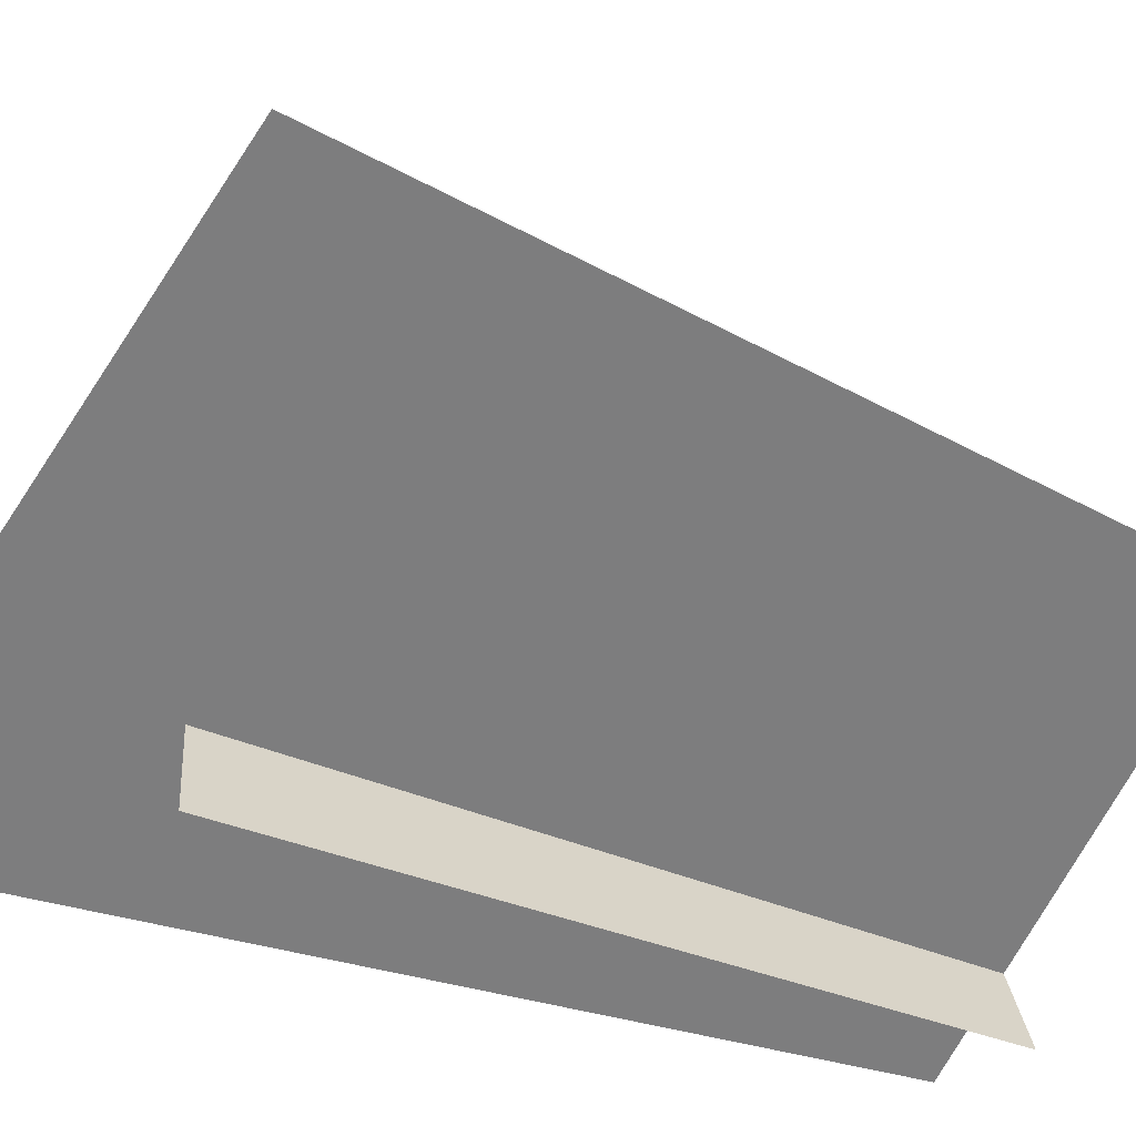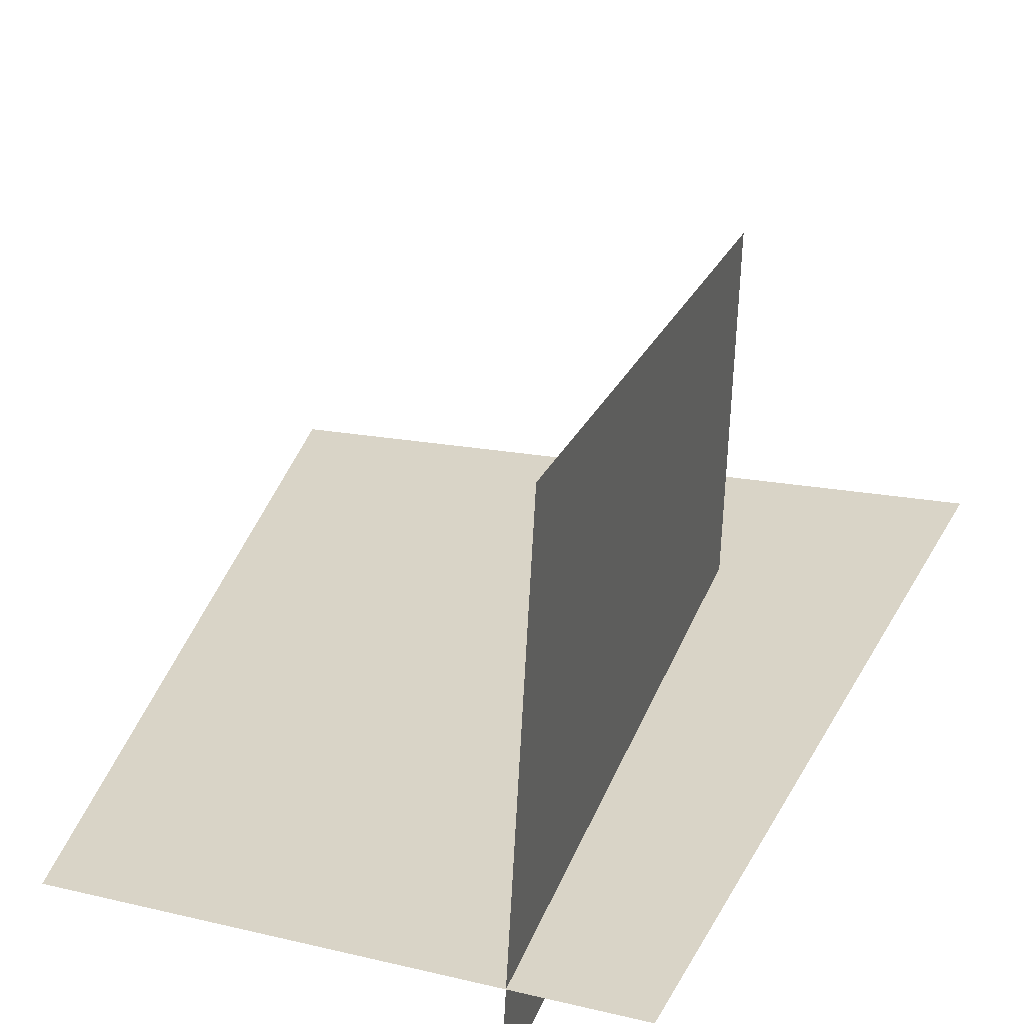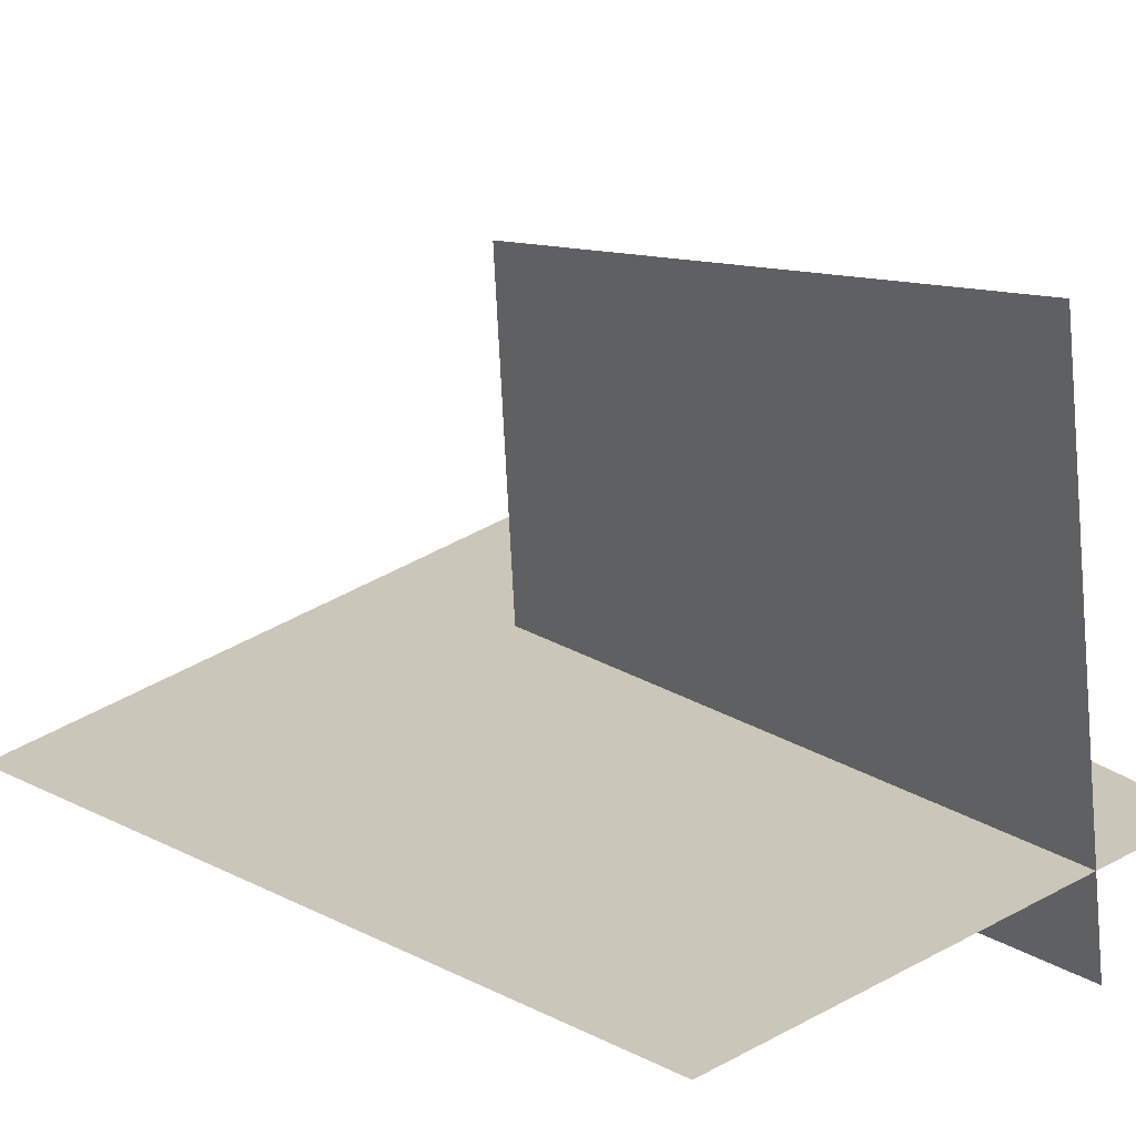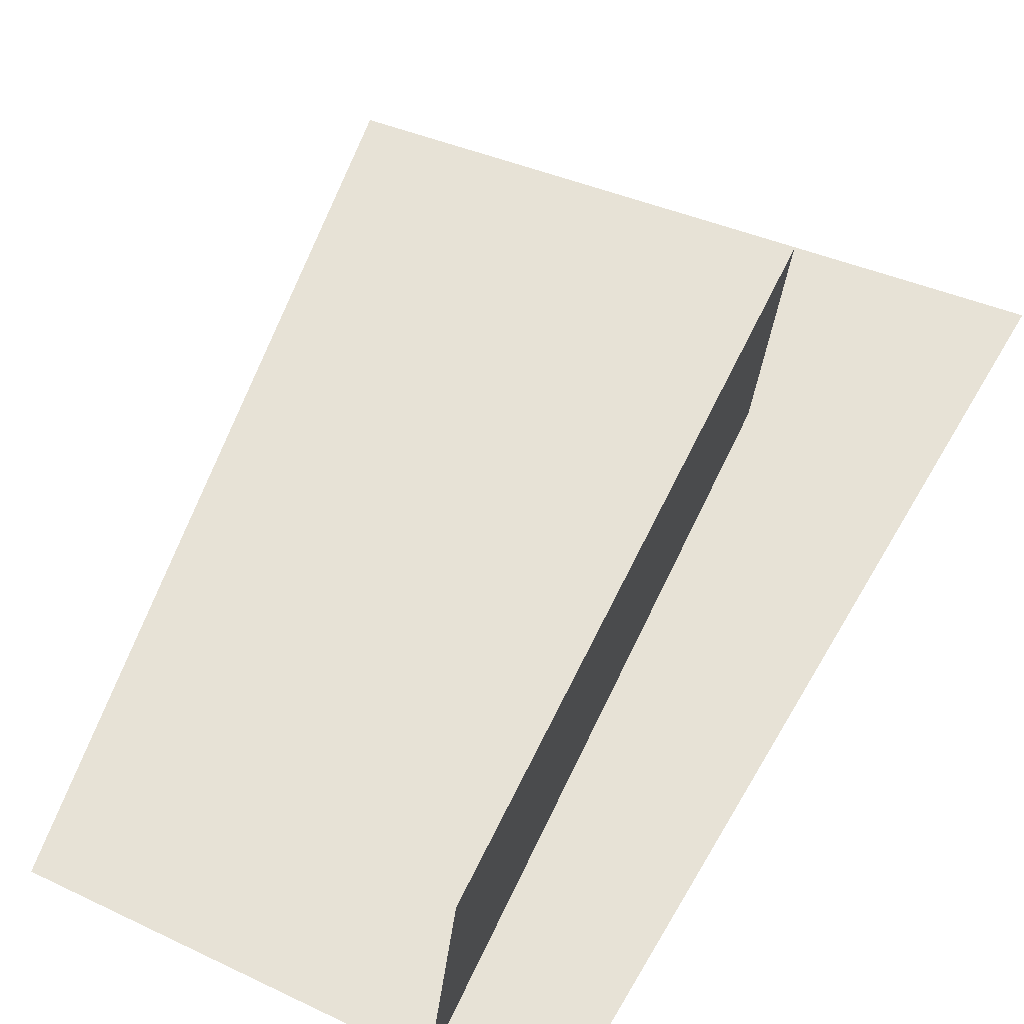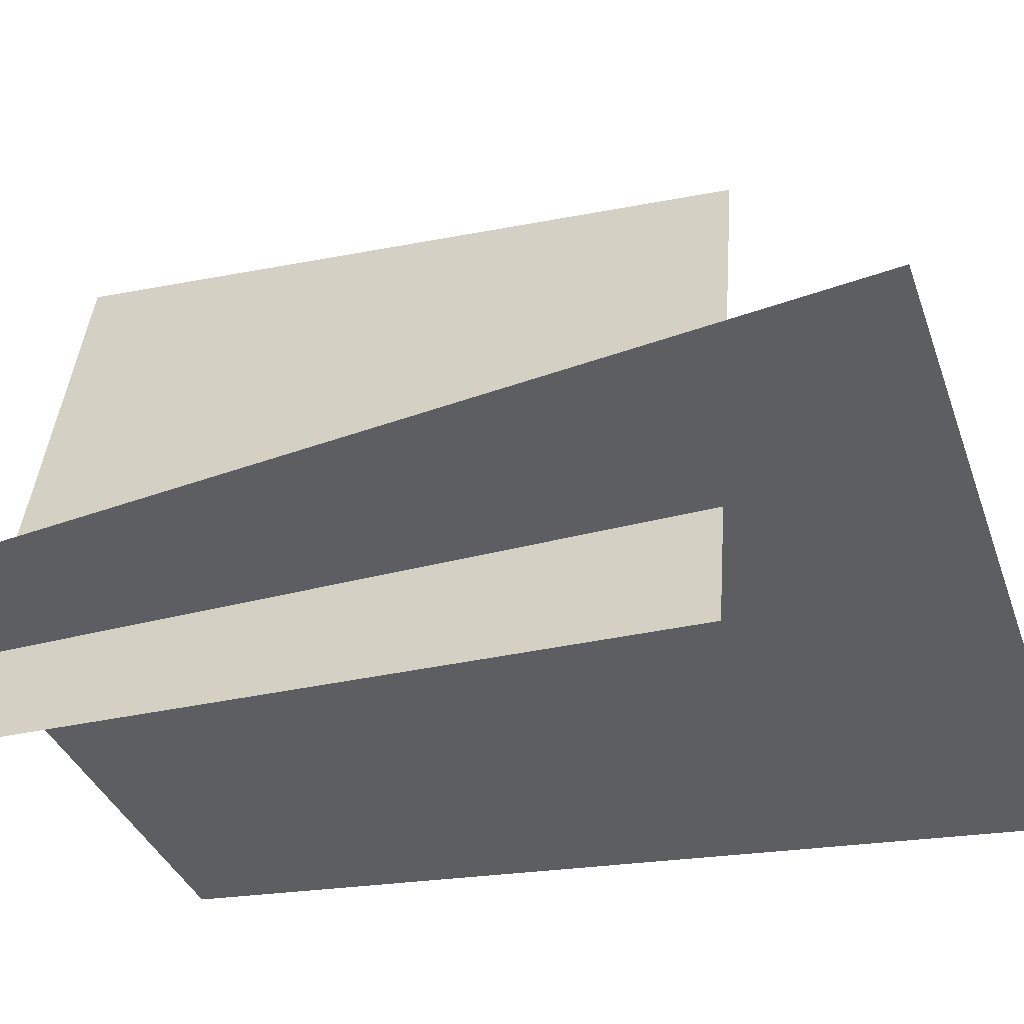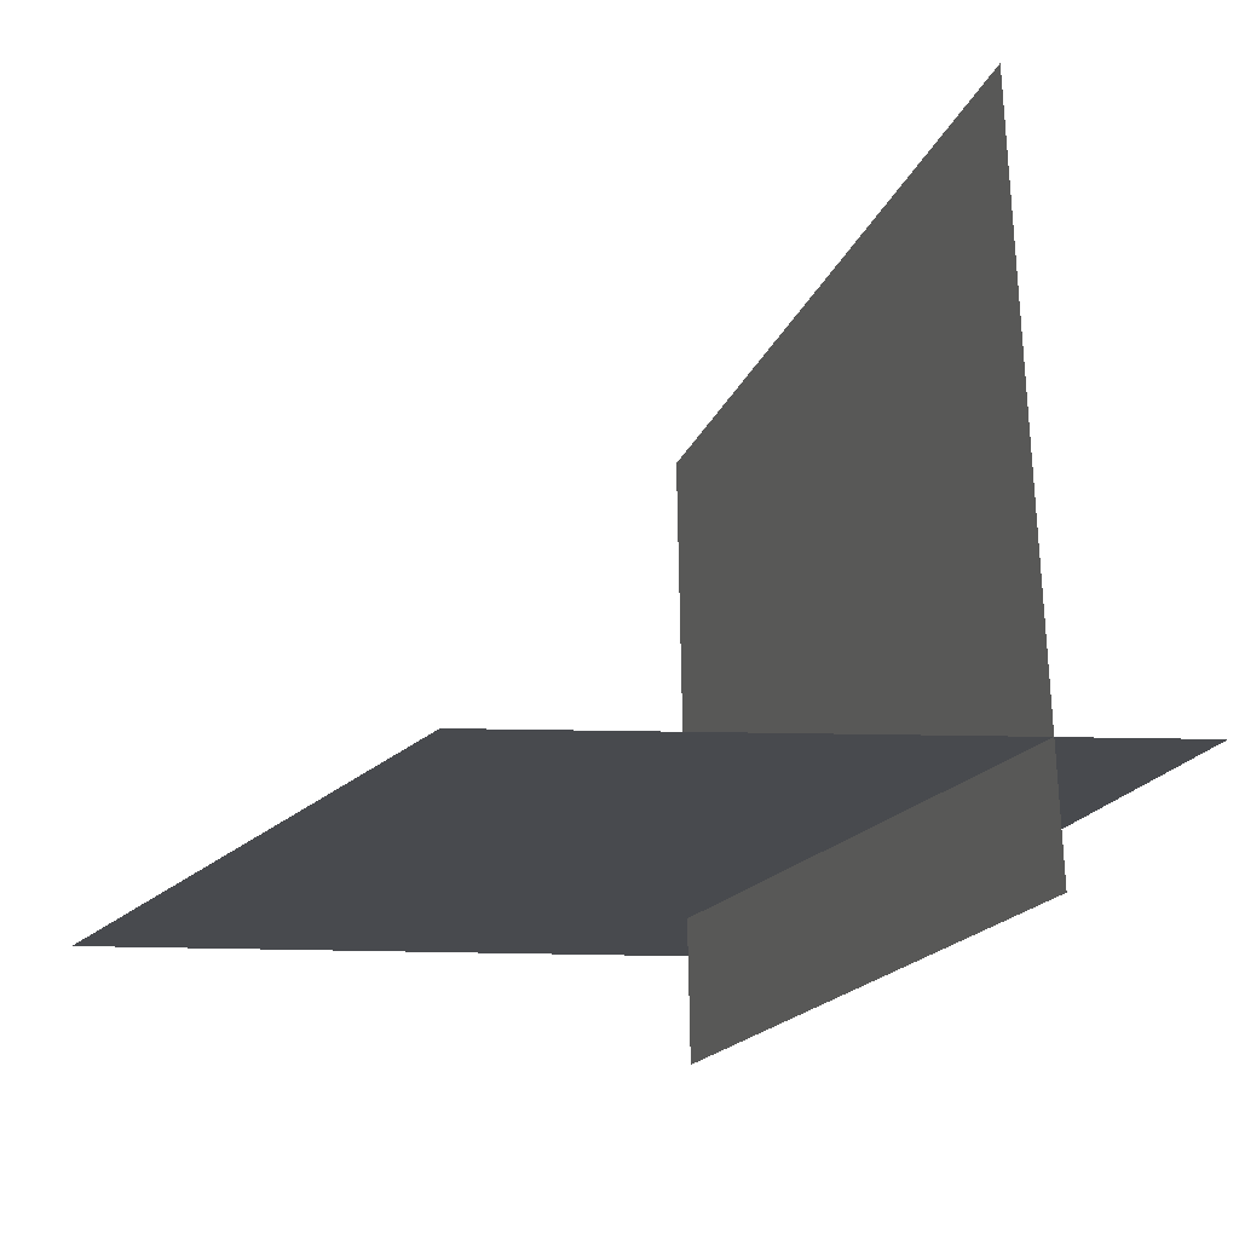
<metadata>
{"format":"obj","ext":"obj","renderer":"f3d","projection":"perspective","resolution":1024,"background":"white","views":[{"elev":-62.9,"azim":-115.3,"up":"+Z"},{"elev":37.4,"azim":17.2,"up":"+Z"},{"elev":29.8,"azim":-38.5,"up":"+Z"},{"elev":73.3,"azim":25.4,"up":"+Z"},{"elev":-44.4,"azim":115.9,"up":"+Z"},{"elev":-4.3,"azim":-17.7,"up":"+Z"}]}
</metadata>
<code>
o
v -0.5692 0.9138 -0.1245
v -0.4741 -0.05116 0.03698
v 0.2131 1.024 -0.1429
v -0.02024 -0.06972 -0.0739
v -0.02024 0.7547 -0.2342
v -0.02024 0.03384 0.545
v -0.02024 0.7944 0.33
v 0.118 -0.05116 0.03698
g Geoset0
f 1 2 3
f 4 5 6
f 7 6 5
f 8 3 2

</code>
